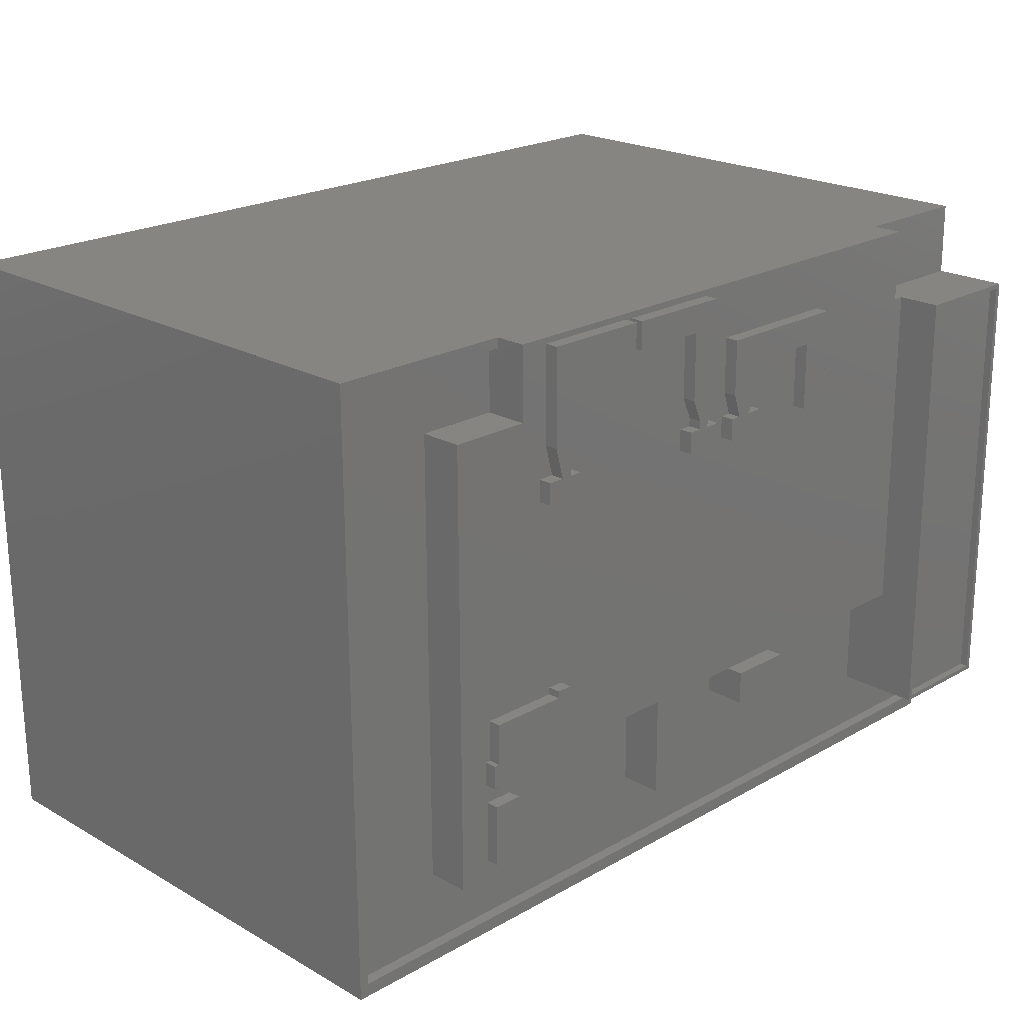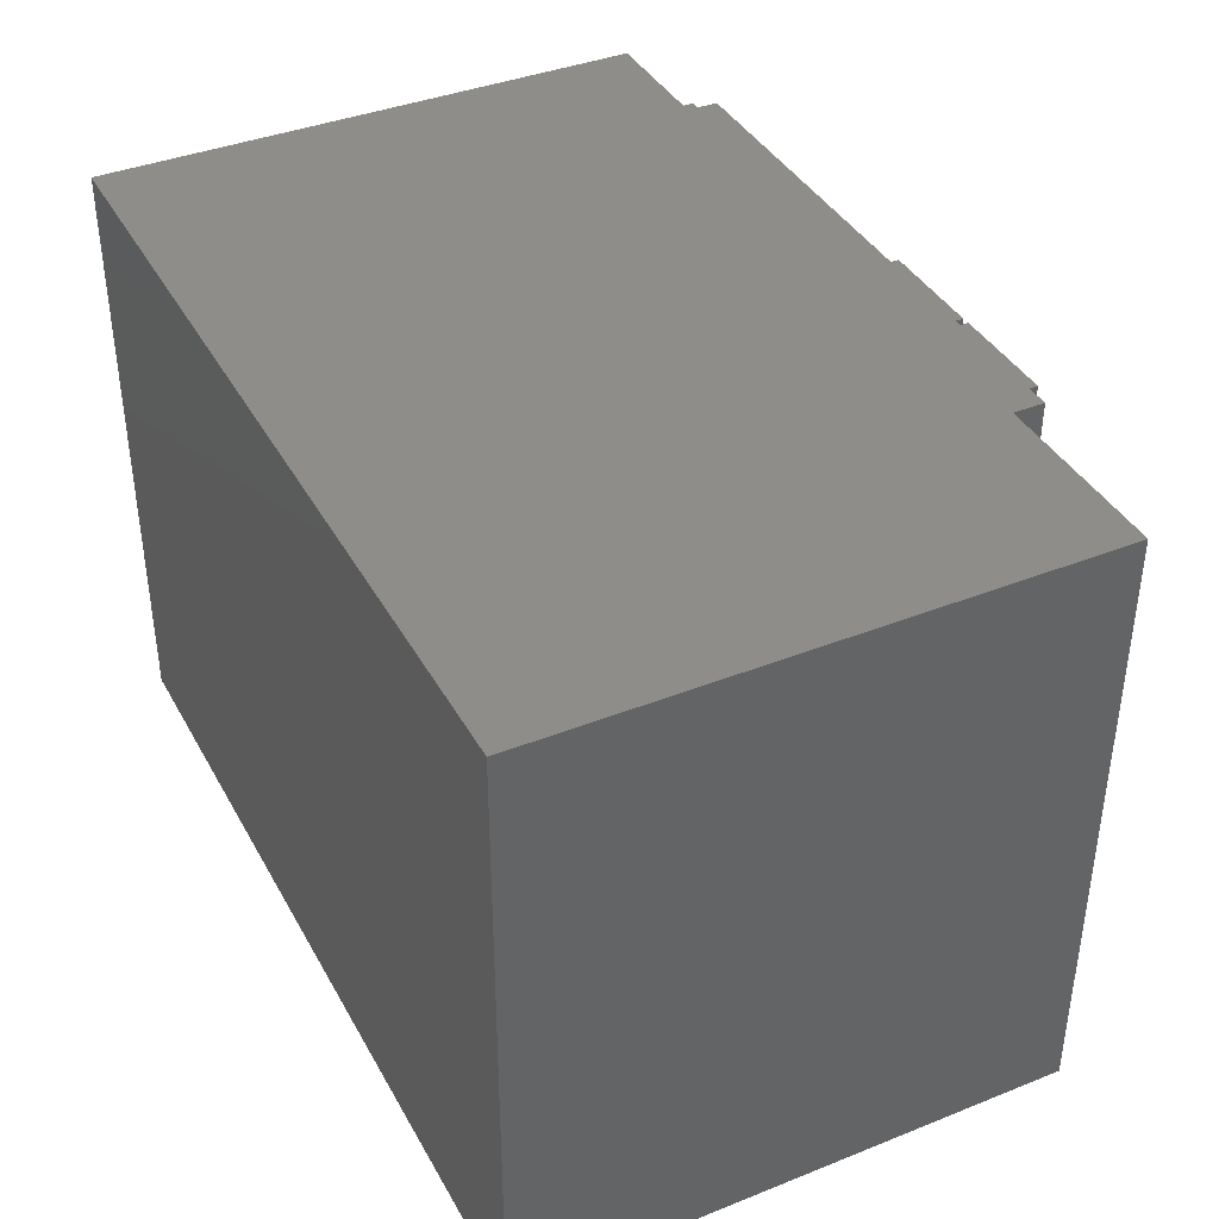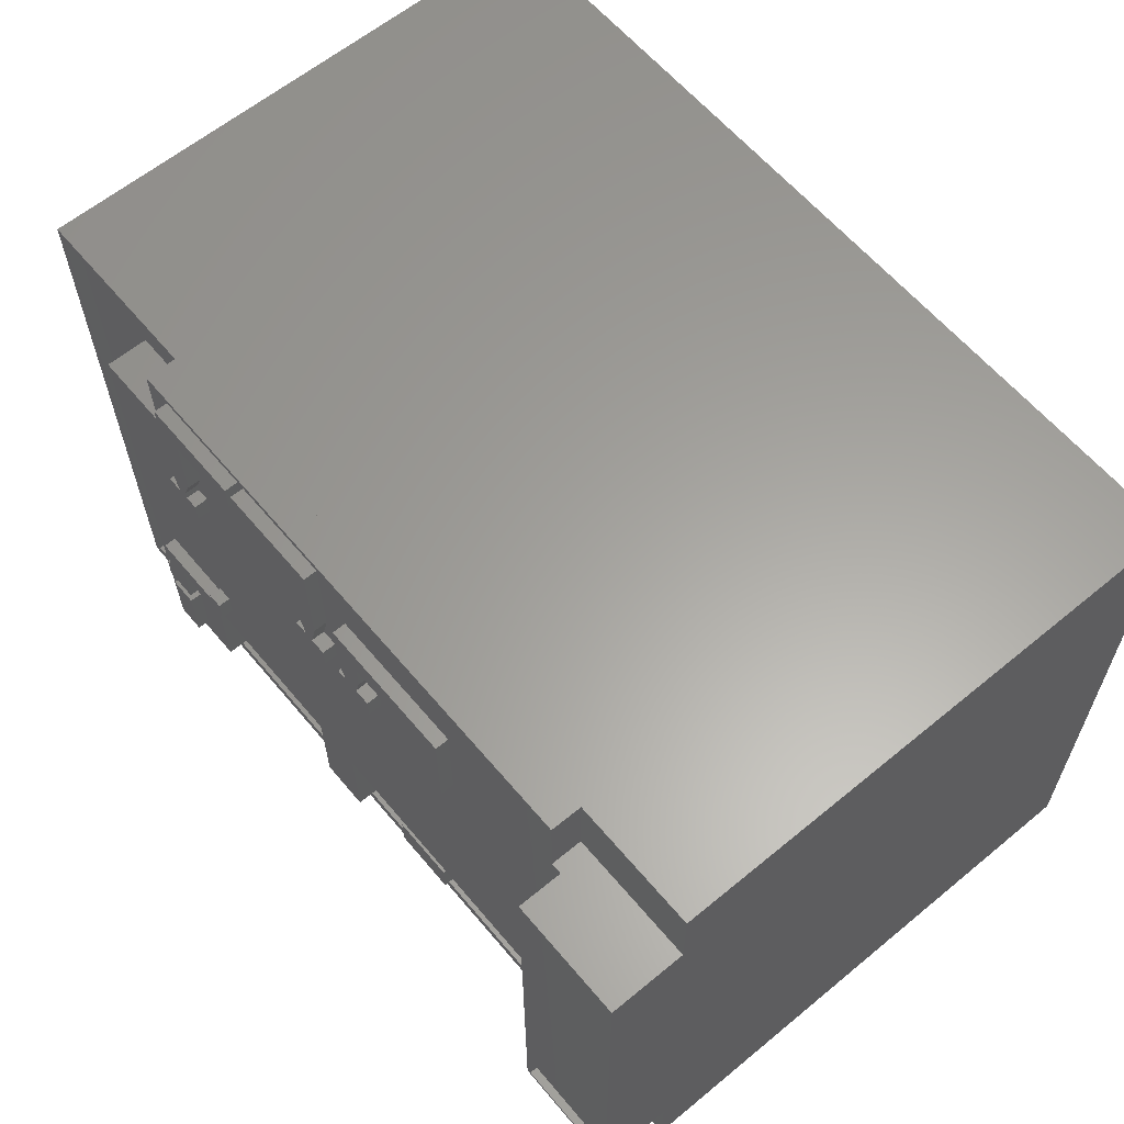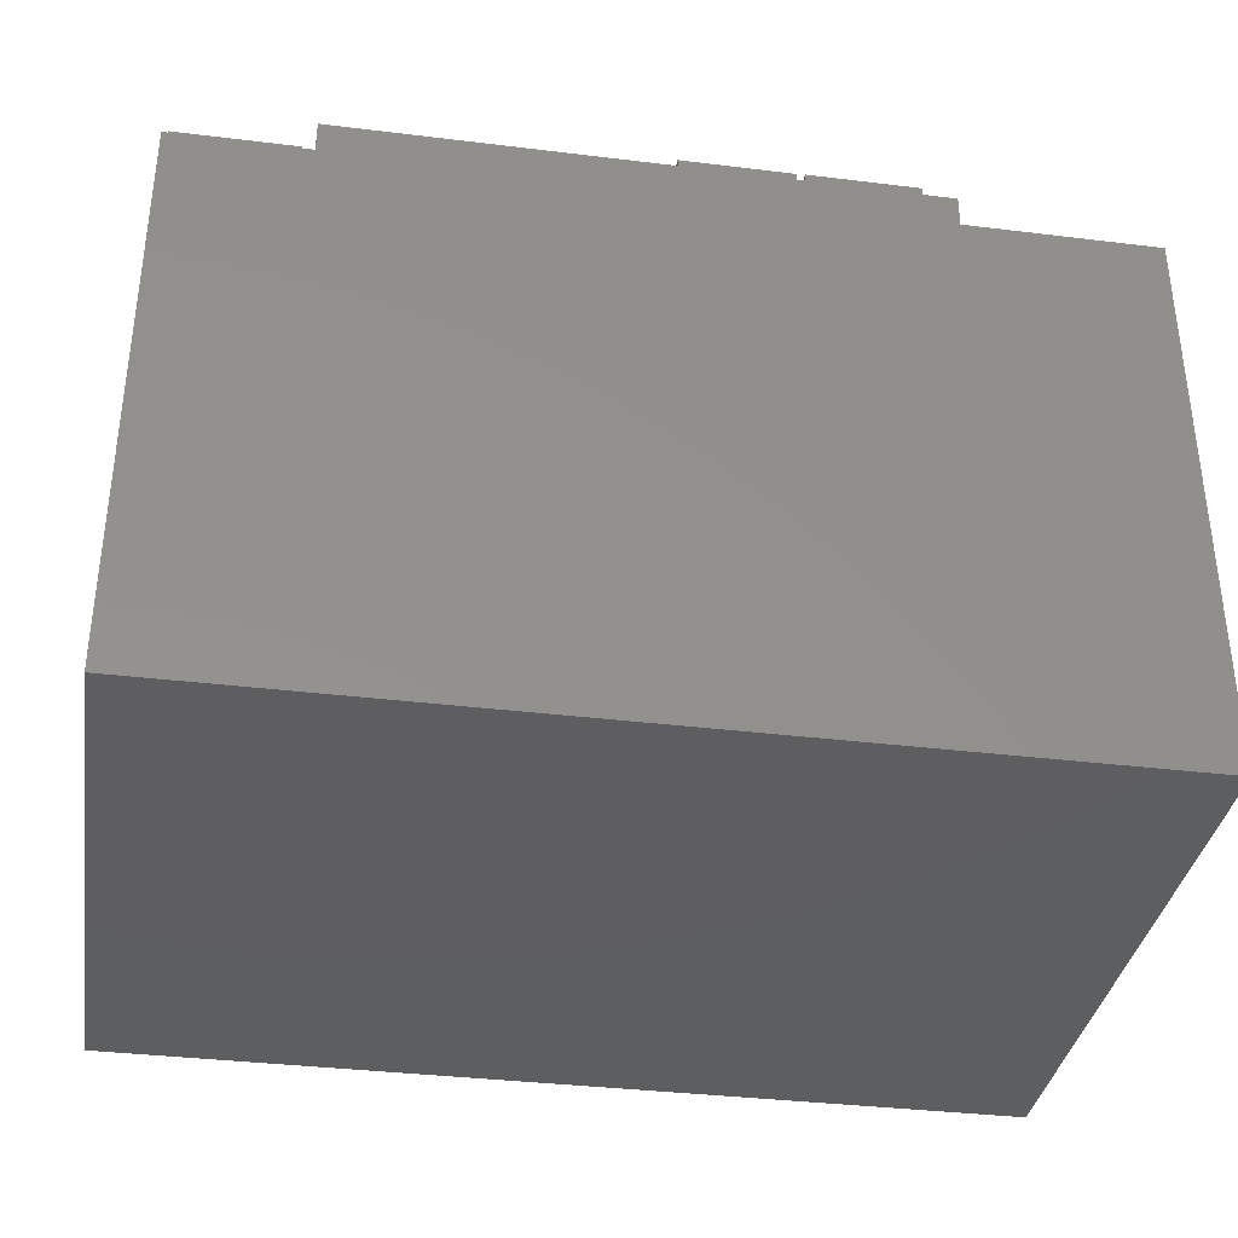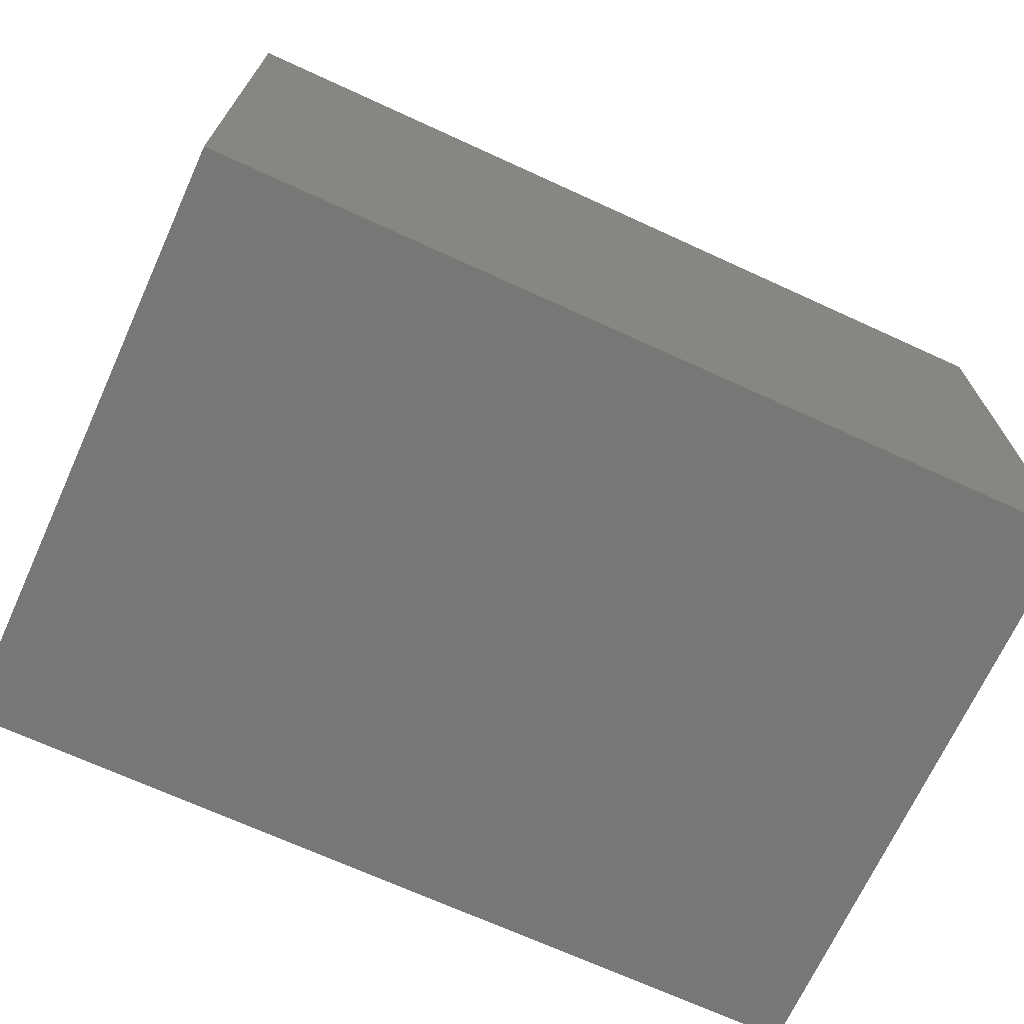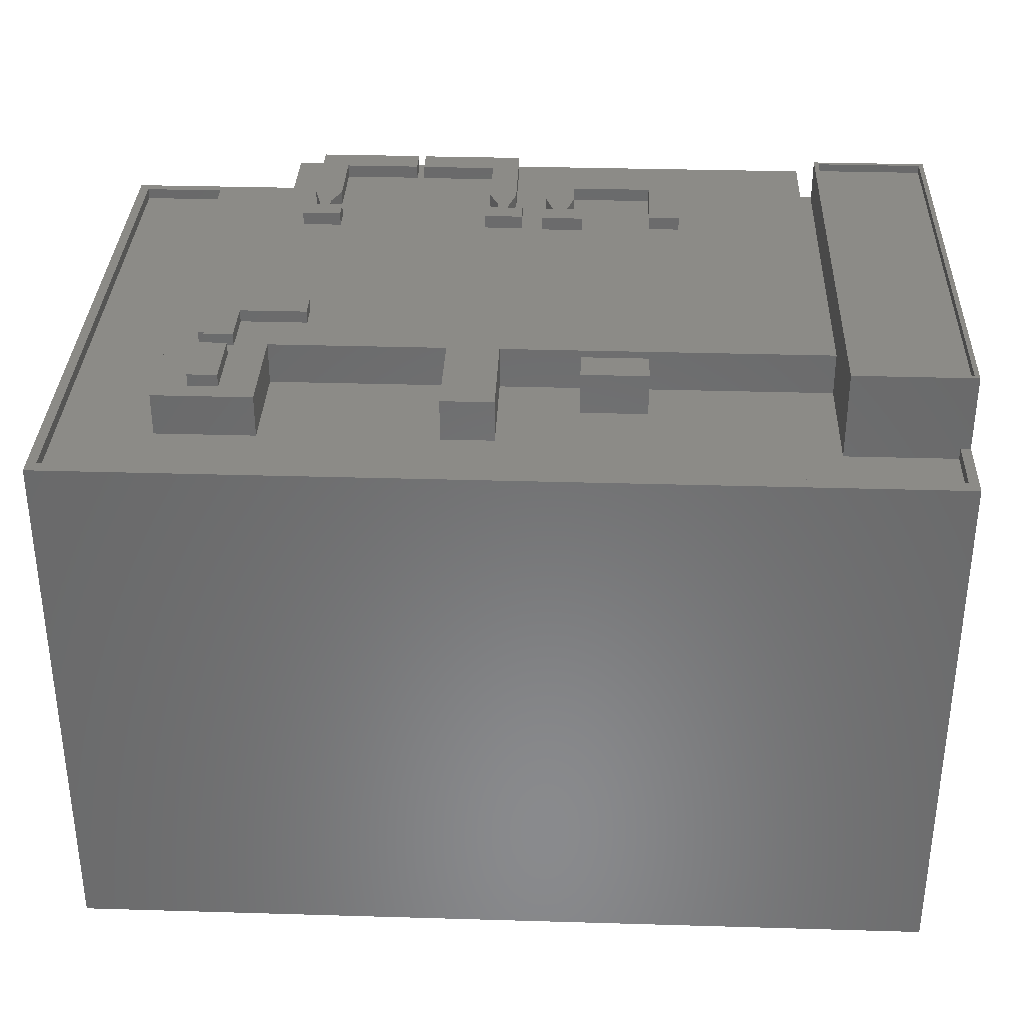
<metadata>
{"format":"stl","ext":"stl","renderer":"f3d","projection":"perspective","resolution":1024,"background":"white","views":[{"elev":21.3,"azim":-44.9,"up":"+Y"},{"elev":39.0,"azim":-116.5,"up":"+Y"},{"elev":61.8,"azim":50.1,"up":"+Y"},{"elev":-35.7,"azim":171.1,"up":"+Z"},{"elev":-69.8,"azim":-24.3,"up":"+Z"},{"elev":33.7,"azim":2.6,"up":"+Z"}]}
</metadata>
<code>
# stl→obj: 202 verts, 400 faces
v -20.84 24.83 47.68
v -20.81 18.8 44.21
v -20.81 18.8 47.68
v -20.83 23.98 45.12
v -20.84 24.83 45.12
v -20.83 23.98 44.21
v -27.45 18.77 47.68
v -27.45 18.77 44.21
v -27.31 -8.094 44.21
v -27.31 -8.094 47.68
v -19.2 -17.92 47.68
v -27.26 -17.96 44.21
v -19.2 -17.92 44.21
v -27.26 -17.96 47.68
v -19.24 -9.584 44.21
v -19.24 -9.584 47.68
v -4.842 -9.509 47.68
v -4.842 -9.509 44.21
v 26.31 -9.347 47.68
v -0.5696 -9.487 44.21
v 26.31 -9.347 44.21
v -0.5696 -9.487 47.68
v 25.22 25.07 45.12
v 25.25 19.04 47.68
v 25.25 19.04 45.12
v 25.22 25.07 47.68
v -0.5262 -17.82 47.68
v -4.798 -17.84 47.68
v -4.798 -17.84 44.21
v -0.5262 -17.82 44.21
v 35.83 19.1 45.12
v 35.8 25.12 45.12
v 36.06 -24.75 45.12
v -35.01 -24.04 45.12
v -35.8 -25.12 45.12
v 35.26 -23.67 45.12
v 35.24 -18.84 45.12
v 36.03 -18.83 45.12
v -35.84 -16.59 45.12
v -35.26 23.91 45.12
v -35.88 -9.903 45.12
v -36.05 22.98 45.12
v -36.06 24.75 45.12
v -24.3 -9.668 47.68
v -24.76 -9.67 47.68
v -24.3 -9.859 47.68
v -22.19 -11.28 47.68
v -24.59 -11.29 47.68
v -21.93 -9.847 47.68
v -19.01 13.91 47.68
v -17.85 14.61 47.68
v -18.36 16.45 47.68
v -17.66 13.91 47.68
v 2.991 13.84 47.68
v 2.361 15.8 47.68
v 2.107 13.84 47.68
v -2.97 12.17 47.68
v 0.3086 12.18 47.68
v 2.117 12.02 47.68
v 0.2993 13.97 47.68
v -0.4157 24.43 47.68
v 5.604 12.03 47.68
v 5.595 13.89 47.68
v 11.51 12.5 47.68
v 14.1 12.52 47.68
v 14.06 20.48 47.68
v 26.16 19.05 47.68
v -18.4 24.37 47.68
v -19 12.12 47.68
v -9.725 24.42 47.68
v -9.093 24.38 47.68
v -9.081 22.07 47.68
v 2.336 20.42 47.68
v 4.812 15.85 47.68
v 4.239 13.88 47.68
v 4.8 18.11 47.68
v 11.48 18.14 47.68
v -0.8622 14.66 47.68
v -1.047 13.96 47.68
v -0.3744 16.5 47.68
v -1.904 13.96 47.68
v -2.703 16.49 47.68
v -2.979 13.95 47.68
v -1.908 14.66 47.68
v -24.56 -16.39 47.68
v -22.16 -16.37 47.68
v -21.95 -5.872 47.68
v -16.48 -5.843 47.68
v -16.5 -3.734 47.68
v -15.72 12.14 47.68
v -15.73 13.92 47.68
v -16.06 22.07 47.68
v -9.713 22.1 47.68
v -2.732 22.1 47.68
v -16.81 14.62 47.68
v -16.8 13.92 47.68
v -16.03 16.46 47.68
v -24.77 -7.726 47.68
v -24.31 -7.723 47.68
v -24.33 -4.349 47.68
v -17.8 -4.315 47.68
v -17.8 -3.741 47.68
v 11.41 -13.29 47.68
v 5.965 -10.53 47.68
v 5.979 -13.31 47.68
v 11.4 -10.51 47.68
v 5.979 -13.31 44.21
v 11.41 -13.29 44.21
v 11.4 -10.51 44.21
v 5.965 -10.53 44.21
v -36.06 24.75 34.29
v 35.8 25.12 22.56
v -36.06 24.75 22.56
v 35.8 25.12 34.29
v 35.8 25.12 4.502
v -36.06 24.75 4.502
v 35.8 25.12 16.33
v 2.336 20.42 48.79
v 2.361 15.8 48.79
v 2.991 13.84 48.79
v 5.604 12.03 48.79
v 2.107 13.84 48.79
v 2.117 12.02 48.79
v 4.239 13.88 48.79
v 5.595 13.89 48.79
v 14.1 12.52 48.79
v 11.48 18.14 48.79
v 11.51 12.5 48.79
v 4.8 18.11 48.79
v 14.06 20.48 48.79
v 4.812 15.85 48.79
v 0.3086 12.18 48.79
v -2.979 13.95 48.79
v -2.97 12.17 48.79
v -1.904 13.96 48.79
v -1.908 14.66 48.79
v -1.047 13.96 48.79
v -2.732 22.1 48.79
v 0.2993 13.97 48.79
v -9.093 24.38 48.79
v -9.081 22.07 48.79
v -0.4157 24.43 48.79
v -0.8622 14.66 48.79
v -0.3744 16.5 48.79
v -2.703 16.49 48.79
v -17.85 14.61 48.79
v -18.4 24.37 48.79
v -18.36 16.45 48.79
v -17.66 13.91 48.79
v -15.72 12.14 48.79
v -19.01 13.91 48.79
v -19 12.12 48.79
v -16.8 13.92 48.79
v -15.73 13.92 48.79
v -16.06 22.07 48.79
v -9.725 24.42 48.79
v -16.81 14.62 48.79
v -16.03 16.46 48.79
v -9.713 22.1 48.79
v -21.93 -9.847 48.7
v -24.3 -9.668 48.7
v -24.3 -9.859 48.7
v -24.31 -7.723 48.7
v -24.33 -4.349 48.7
v -21.95 -5.872 48.7
v -17.8 -4.315 48.7
v -16.48 -5.843 48.7
v -17.8 -3.741 48.7
v -16.5 -3.734 48.7
v -24.77 -7.726 48.7
v -24.76 -9.67 48.7
v -22.16 -16.37 48.7
v -24.59 -11.29 48.7
v -24.56 -16.39 48.7
v -22.19 -11.28 48.7
v 35.8 25.12 0
v 36.06 -24.75 11
v 36.06 -24.75 0
v 36.06 -24.75 16.33
v 35.64 -18.45 50.7
v 26.55 18.67 50.7
v 26.74 -18.5 50.7
v 35.45 18.71 50.7
v 35.45 18.71 51.37
v 26.55 18.67 51.37
v 26.74 -18.5 51.37
v 35.64 -18.45 51.37
v -35.8 -25.12 11
v -35.8 -25.12 0
v -35.84 -16.59 0
v -35.88 -9.903 0
v -36.05 22.98 0
v -36.06 24.75 0
v -35.01 -24.04 44.21
v -35.26 23.91 44.21
v 35.26 -23.67 44.21
v 26.36 -18.88 44.21
v 35.24 -18.84 44.21
v 36.03 -18.83 51.37
v 35.83 19.1 51.37
v 26.36 -18.88 51.37
v 26.16 19.05 51.37
f 1 2 3
f 2 1 4
f 4 1 5
f 6 2 4
f 7 2 8
f 2 7 3
f 7 9 10
f 9 7 8
f 11 12 13
f 12 11 14
f 15 11 13
f 11 15 16
f 17 15 18
f 15 17 16
f 19 20 21
f 20 19 22
f 23 24 25
f 24 23 26
f 27 17 28
f 17 27 22
f 17 29 28
f 29 17 18
f 27 29 30
f 29 27 28
f 20 27 30
f 27 20 22
f 31 23 25
f 23 31 32
f 33 34 35
f 34 33 36
f 36 33 37
f 37 33 38
f 34 39 35
f 39 34 40
f 39 40 41
f 41 40 42
f 42 40 43
f 43 40 5
f 5 40 4
f 44 45 46
f 47 45 48
f 45 47 46
f 46 47 49
f 50 51 52
f 51 50 53
f 54 55 56
f 19 57 22
f 57 19 58
f 58 19 59
f 58 59 60
f 60 59 61
f 59 19 62
f 62 19 63
f 63 19 64
f 64 19 65
f 65 19 66
f 67 24 19
f 1 68 26
f 68 1 50
f 50 1 69
f 68 50 52
f 26 68 70
f 26 70 71
f 71 70 72
f 26 71 61
f 26 61 73
f 73 61 56
f 56 61 59
f 73 56 55
f 26 73 66
f 26 66 24
f 24 66 19
f 63 74 75
f 74 63 76
f 76 63 77
f 77 63 64
f 60 78 79
f 78 60 80
f 80 60 61
f 81 82 83
f 82 81 84
f 14 85 10
f 85 14 11
f 85 11 86
f 86 11 47
f 47 11 49
f 49 11 87
f 87 11 16
f 87 16 88
f 88 16 17
f 88 17 89
f 89 17 90
f 90 17 91
f 91 17 92
f 92 17 93
f 93 17 70
f 70 17 72
f 72 17 94
f 94 17 83
f 83 17 57
f 57 17 22
f 94 83 82
f 91 95 96
f 95 91 97
f 97 91 92
f 85 7 10
f 7 85 45
f 45 85 48
f 7 45 98
f 7 98 99
f 7 99 100
f 7 100 3
f 3 100 101
f 3 101 1
f 1 101 102
f 1 102 69
f 69 102 89
f 69 89 90
f 103 104 105
f 104 103 106
f 103 107 108
f 107 103 105
f 109 103 108
f 103 109 106
f 104 109 110
f 109 104 106
f 104 107 105
f 107 104 110
f 111 112 113
f 112 111 114
f 1 23 5
f 23 1 26
f 43 114 111
f 114 43 32
f 32 43 5
f 32 5 23
f 113 115 116
f 115 113 117
f 117 113 112
f 118 119 120
f 121 122 123
f 122 121 120
f 120 121 124
f 120 124 118
f 124 121 125
f 126 127 128
f 118 129 130
f 129 118 124
f 129 124 131
f 130 129 127
f 130 127 126
f 126 64 65
f 64 126 128
f 66 126 65
f 126 66 130
f 118 66 73
f 66 118 130
f 118 55 119
f 55 118 73
f 119 54 120
f 54 119 55
f 122 54 56
f 54 122 120
f 122 59 123
f 59 122 56
f 121 59 62
f 59 121 123
f 63 121 62
f 121 63 125
f 124 63 75
f 63 124 125
f 74 124 75
f 124 74 131
f 76 131 74
f 131 76 129
f 127 76 77
f 76 127 129
f 127 64 128
f 64 127 77
f 132 133 134
f 133 132 135
f 135 132 136
f 136 132 137
f 136 137 138
f 137 132 139
f 138 140 141
f 140 138 142
f 142 138 137
f 142 137 143
f 142 143 144
f 138 145 136
f 60 132 58
f 132 60 139
f 137 60 79
f 60 137 139
f 78 137 79
f 137 78 143
f 80 143 78
f 143 80 144
f 61 144 80
f 144 61 142
f 140 61 71
f 61 140 142
f 140 72 141
f 72 140 71
f 138 72 94
f 72 138 141
f 138 82 145
f 82 138 94
f 145 84 136
f 84 145 82
f 136 81 135
f 81 136 84
f 133 81 83
f 81 133 135
f 133 57 134
f 57 133 83
f 132 57 58
f 57 132 134
f 146 147 148
f 147 146 149
f 150 151 152
f 151 150 149
f 149 150 153
f 149 153 147
f 153 150 154
f 147 155 156
f 155 147 157
f 157 147 153
f 155 157 158
f 156 155 159
f 151 69 152
f 69 151 50
f 150 69 90
f 69 150 152
f 91 150 90
f 150 91 154
f 153 91 96
f 91 153 154
f 95 153 96
f 153 95 157
f 97 157 95
f 157 97 158
f 92 158 97
f 158 92 155
f 159 92 93
f 92 159 155
f 70 159 93
f 159 70 156
f 147 70 68
f 70 147 156
f 147 52 148
f 52 147 68
f 148 51 146
f 51 148 52
f 146 53 149
f 53 146 51
f 151 53 50
f 53 151 149
f 160 161 162
f 161 160 163
f 163 160 164
f 164 160 165
f 164 165 166
f 166 165 167
f 166 167 168
f 168 167 169
f 161 170 171
f 170 161 163
f 168 101 166
f 101 168 102
f 164 101 100
f 101 164 166
f 164 99 163
f 99 164 100
f 170 99 98
f 99 170 163
f 170 45 171
f 45 170 98
f 161 45 44
f 45 161 171
f 161 46 162
f 46 161 44
f 160 46 49
f 46 160 162
f 87 160 49
f 160 87 165
f 167 87 88
f 87 167 165
f 89 167 88
f 167 89 169
f 168 89 102
f 89 168 169
f 172 173 174
f 173 172 175
f 172 85 86
f 85 172 174
f 47 172 86
f 172 47 175
f 173 47 48
f 47 173 175
f 173 85 174
f 85 173 48
f 176 177 178
f 177 176 179
f 179 176 117
f 117 176 115
f 180 181 182
f 181 180 183
f 184 181 183
f 181 184 185
f 181 186 182
f 186 181 185
f 186 180 182
f 180 186 187
f 184 180 187
f 180 184 183
f 39 188 35
f 188 39 189
f 189 39 190
f 42 191 41
f 191 42 192
f 43 192 42
f 192 43 193
f 193 43 111
f 193 111 113
f 193 113 116
f 10 12 14
f 12 10 9
f 194 12 195
f 12 194 196
f 12 196 13
f 13 196 29
f 13 29 15
f 29 196 30
f 30 196 107
f 30 107 20
f 107 196 108
f 108 196 197
f 108 197 109
f 197 196 198
f 20 110 21
f 110 20 107
f 21 110 109
f 21 109 197
f 18 15 29
f 195 8 6
f 8 195 12
f 8 12 9
f 6 8 2
f 4 195 6
f 195 4 40
f 195 34 194
f 34 195 40
f 34 196 194
f 196 34 36
f 37 196 36
f 196 37 198
f 190 178 189
f 178 190 191
f 178 191 192
f 178 192 193
f 178 193 176
f 117 33 179
f 33 117 38
f 38 117 199
f 199 117 31
f 31 117 32
f 32 117 112
f 32 112 114
f 200 199 31
f 177 189 178
f 189 177 188
f 41 190 39
f 190 41 191
f 116 176 193
f 176 116 115
f 199 186 201
f 186 199 187
f 187 199 184
f 184 199 200
f 186 202 201
f 202 186 185
f 202 185 200
f 200 185 184
f 24 31 25
f 31 24 67
f 31 67 200
f 200 67 202
f 201 19 197
f 19 201 202
f 19 202 67
f 21 197 19
f 199 37 38
f 37 197 198
f 197 37 201
f 201 37 199
f 179 188 177
f 188 179 35
f 35 179 33

</code>
